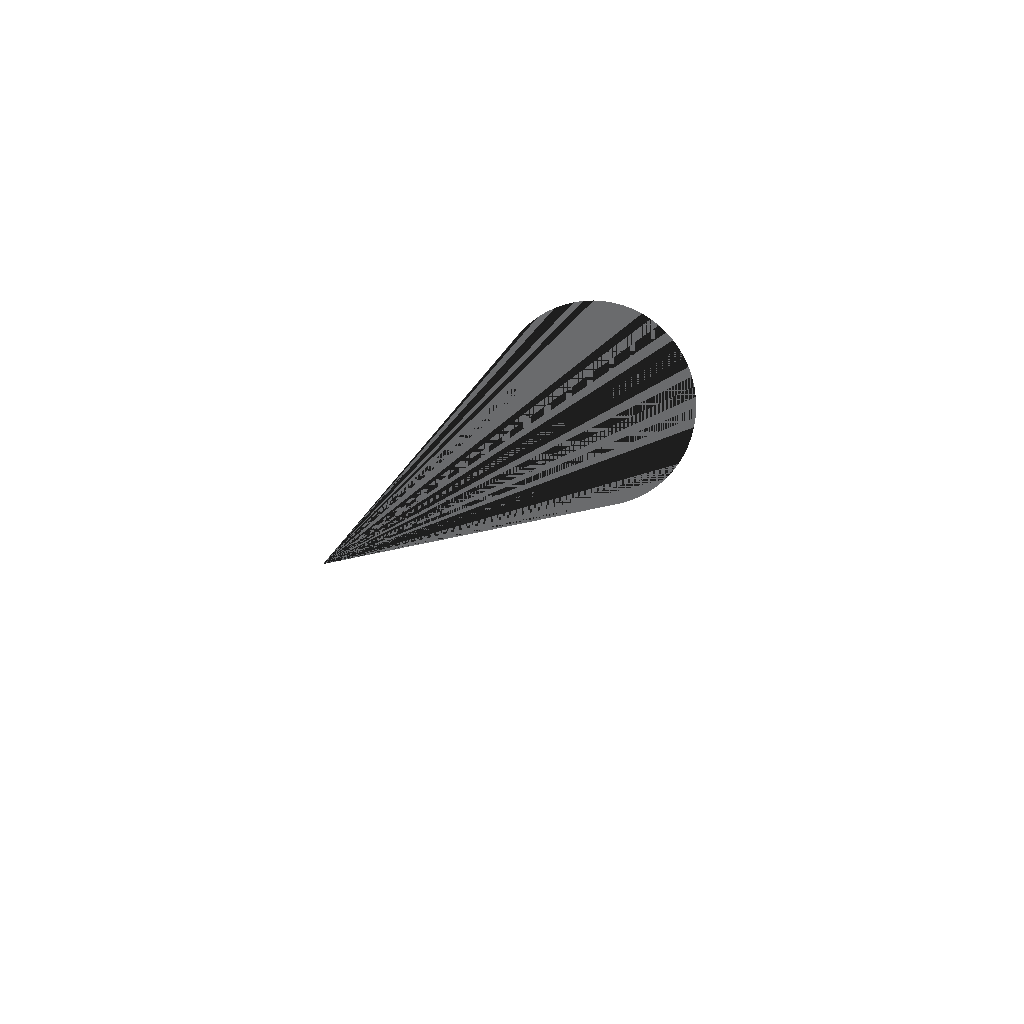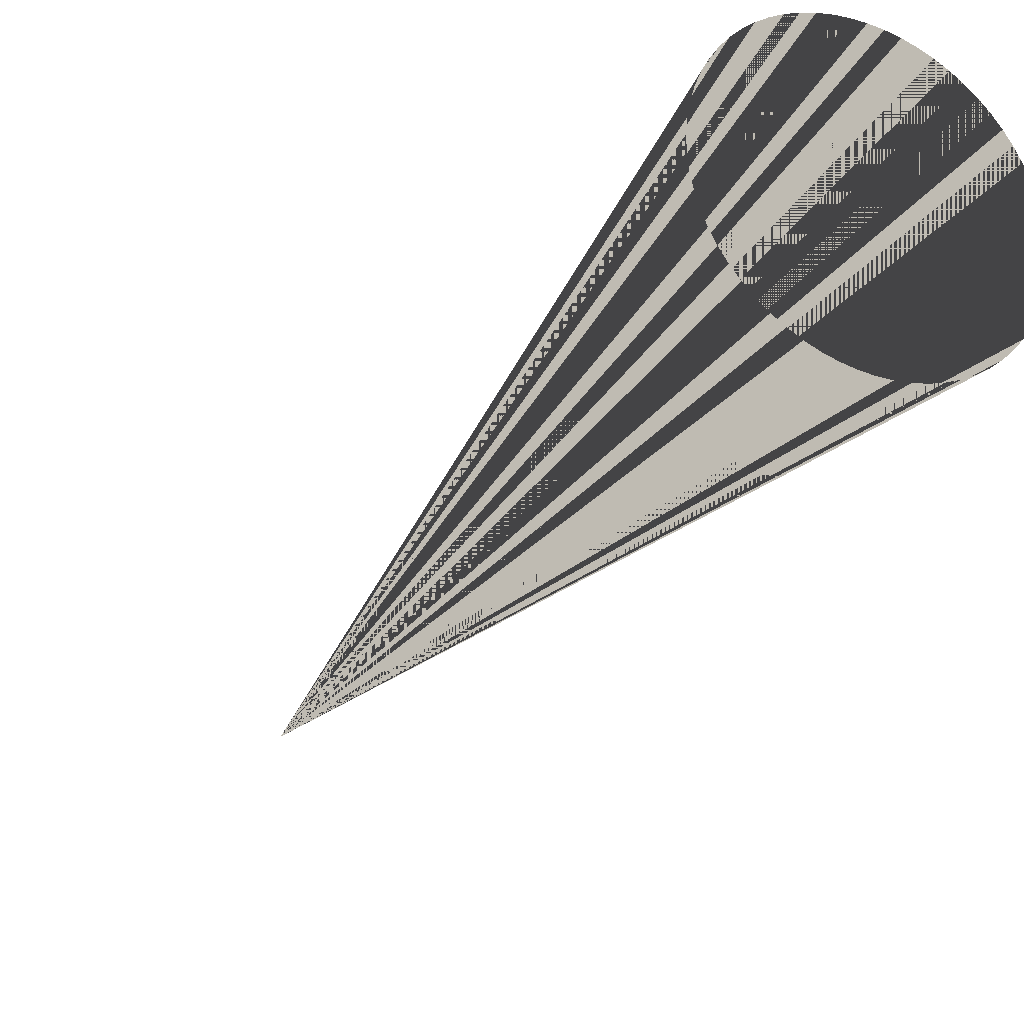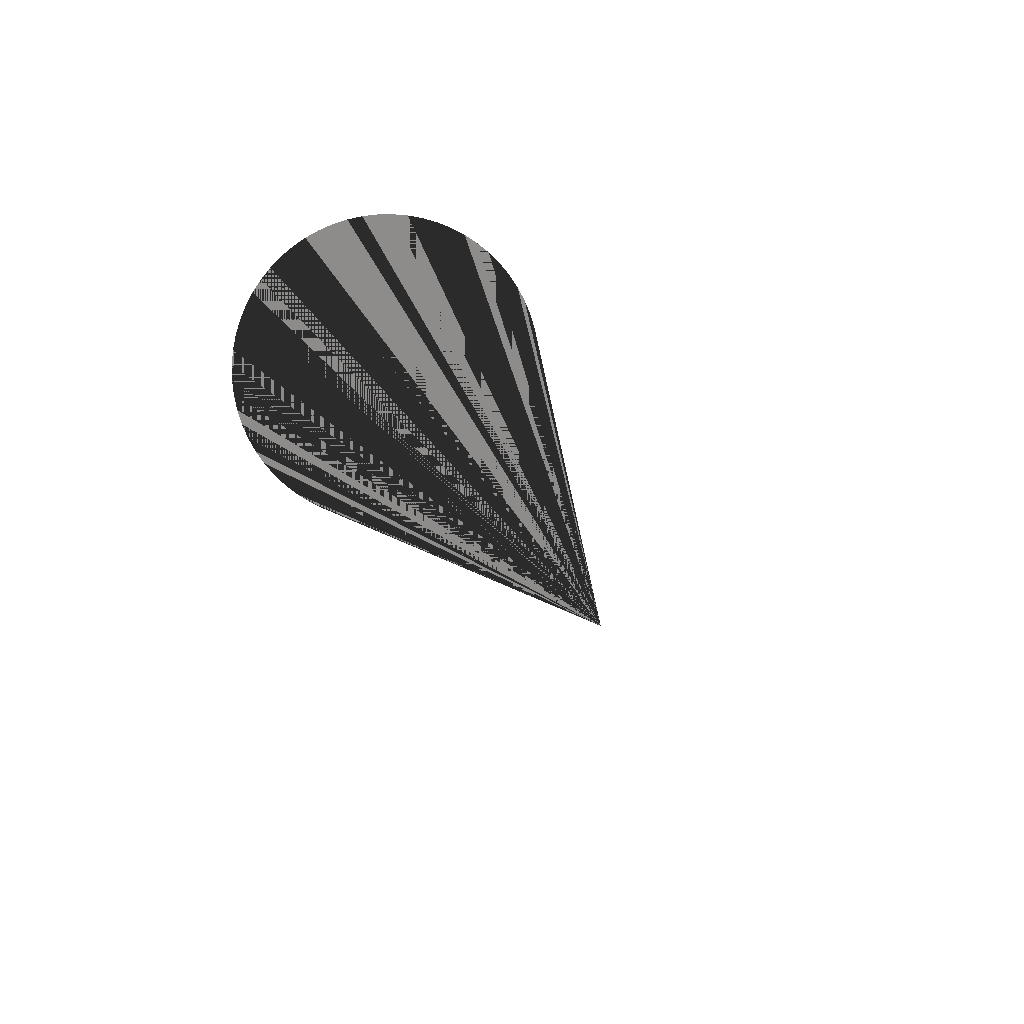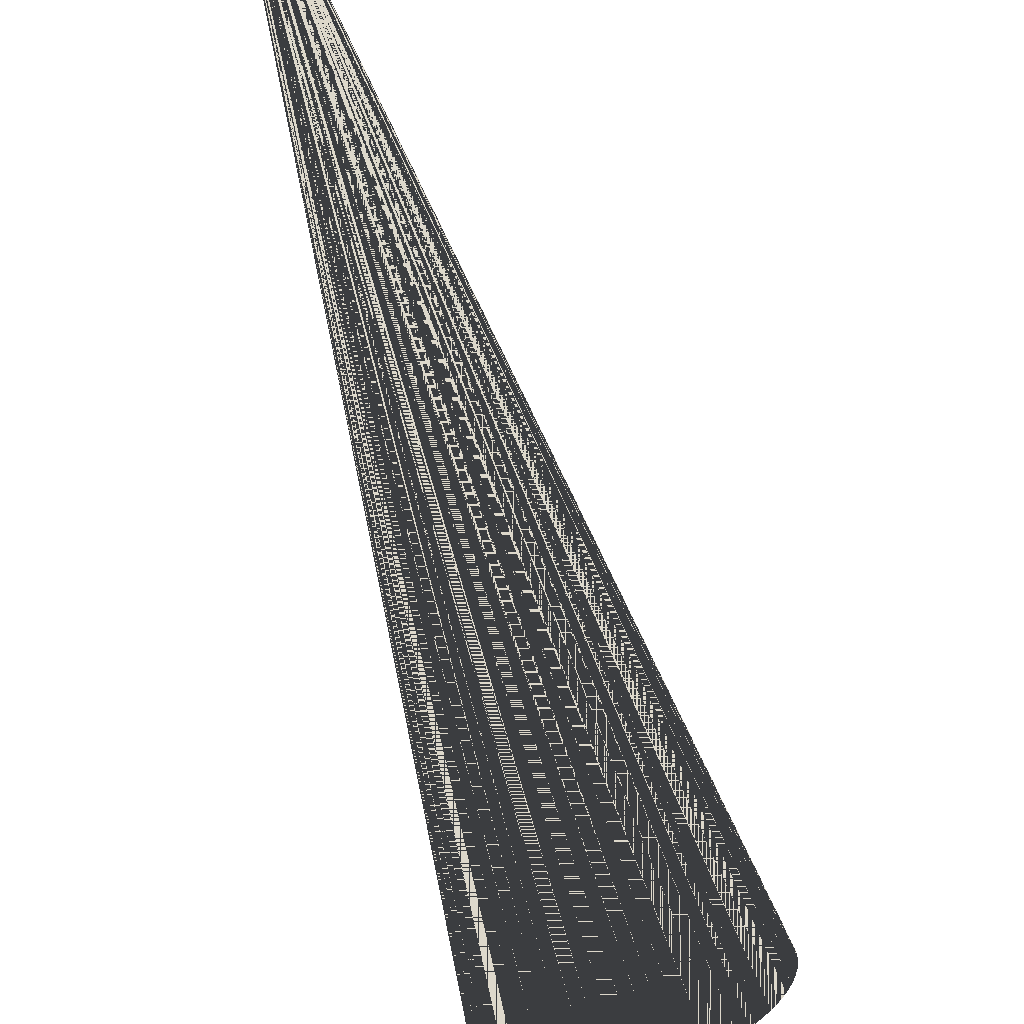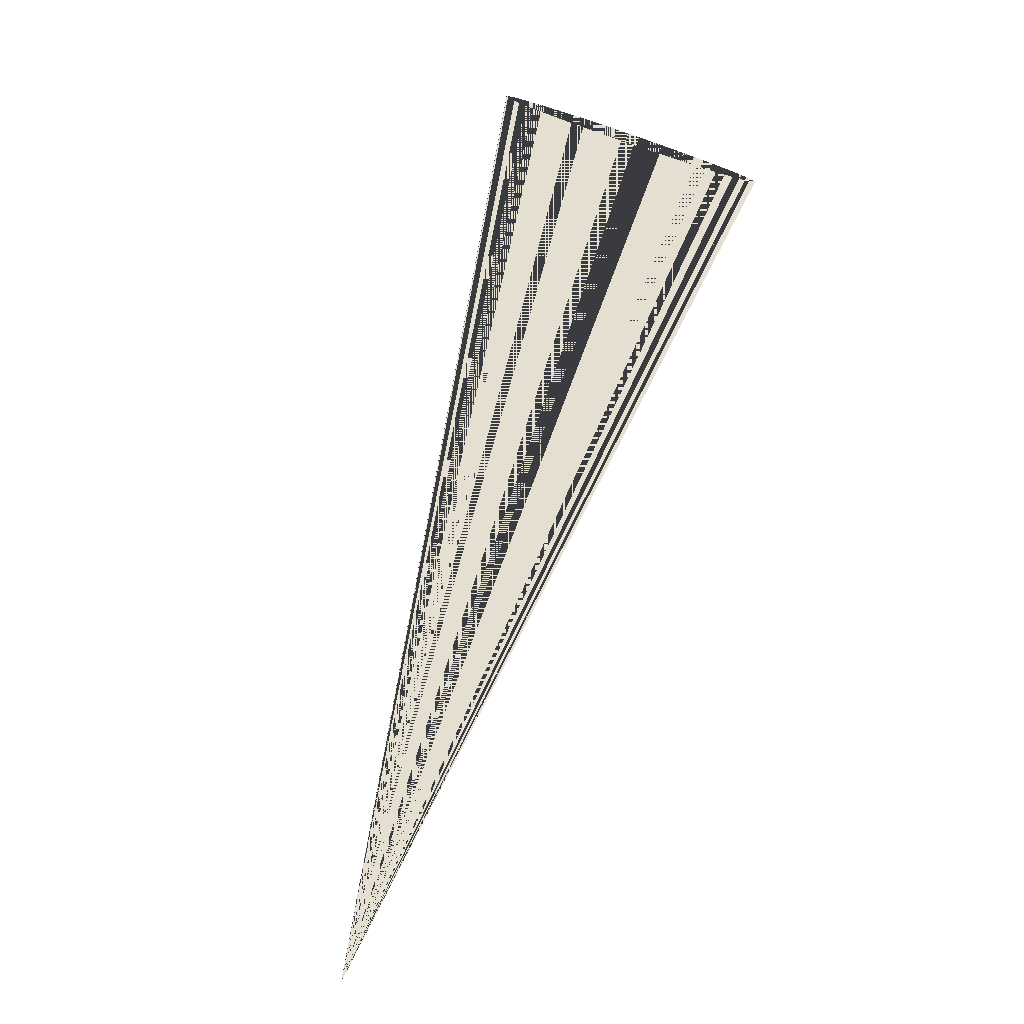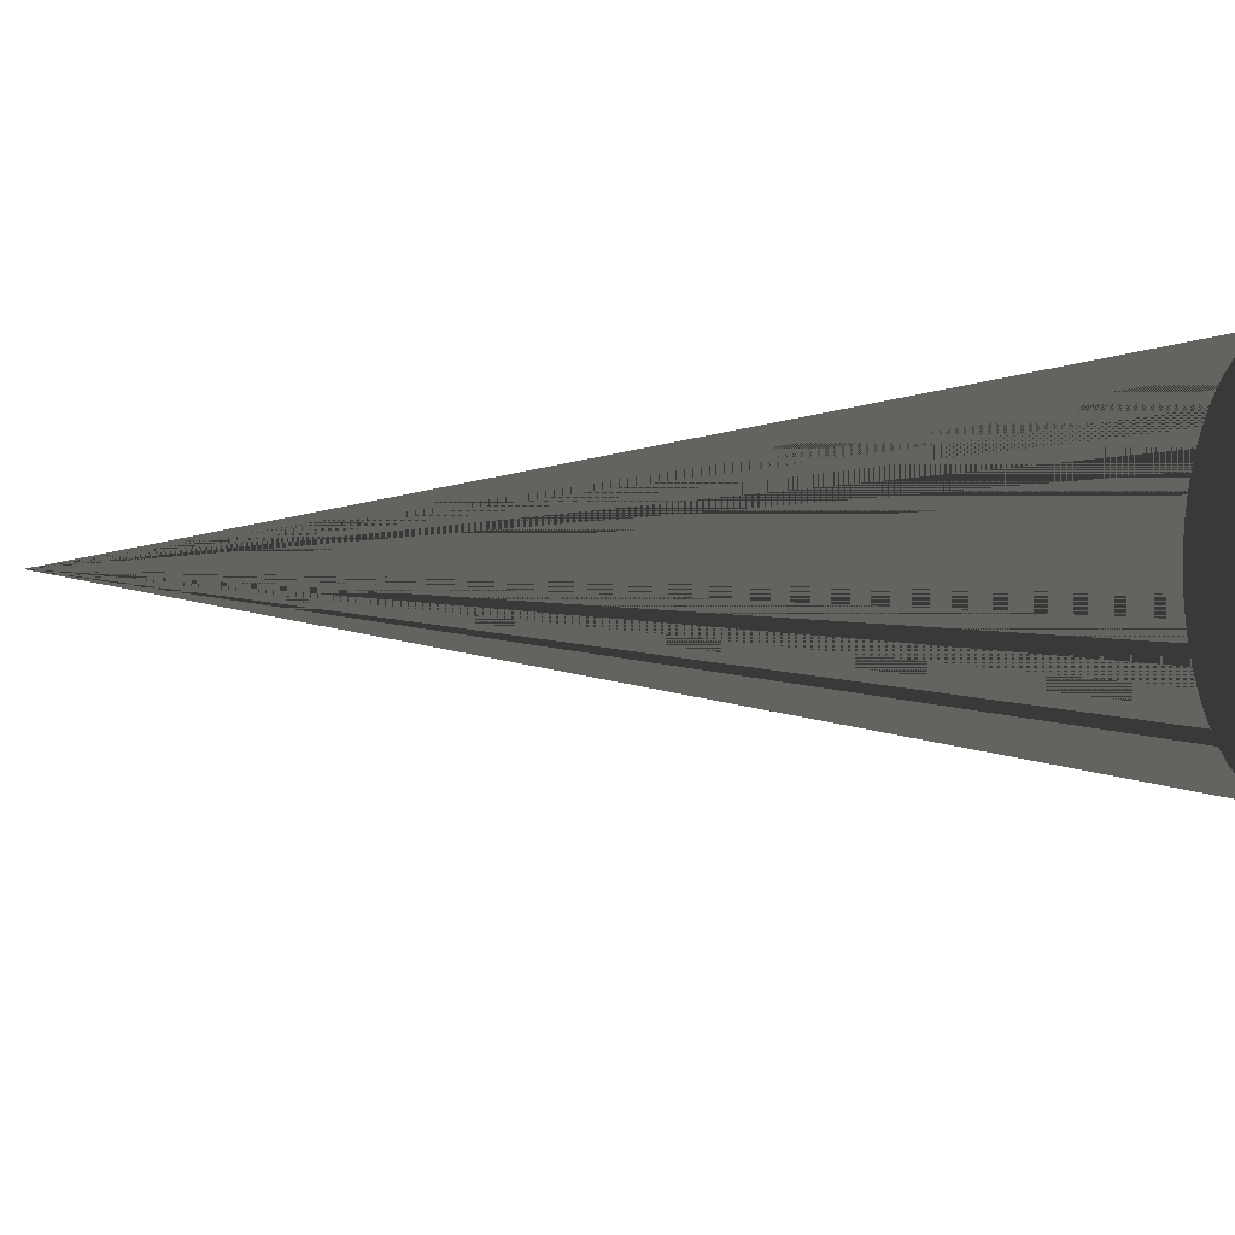
<metadata>
{"format":"obj","ext":"obj","renderer":"f3d","projection":"perspective","resolution":1024,"background":"white","views":[{"elev":-53.2,"azim":153.3,"up":"+Z"},{"elev":-43.5,"azim":-53.1,"up":"+Y"},{"elev":26.0,"azim":144.5,"up":"+Y"},{"elev":-59.2,"azim":172.4,"up":"+Y"},{"elev":37.4,"azim":160.9,"up":"+Z"},{"elev":-25.0,"azim":-82.5,"up":"+Y"}]}
</metadata>
<code>
v 0 0 0
v 0 0 0
v 0 0 0
v 0 0 0
v 0 0 0
v 0 0 0
v 0 0 0
v 0 0 0
v 0 0 0
v 0 0 0
v 0 0 0
v 0 0 0
v 0 0 0
v 0 0 0
v 0 0 0
v 0 0 0
v 0 0 0
v 0 0 0
v 0 0 0
v 0 0 0
v 0 0 0
v 0 0 0
v 0 0 0
v 0 0 0
v 0 0 0
v 0 0 0
v 0 0 0
v 0 0 0
v 0 0 0
v 0 0 0
v 0 0 0
v 0 0 0
v 0 0 0
v 0 0 0
v 0 0 0
v 0 0 0
v 0 0 0
v 0 0 0
v 0 0 0
v 0 0 0
v 0 0 0
v 0 0 0
v 0 0 0
v 0 0 0
v 0 0 0
v 0 0 0
v 0 0 0
v 0 0 0
v 0 0 0
v 0 0 0
v 0 0 0
v 0 0 0
v 0 0 0
v 0 0 0
v 0 0 0
v 0 0 0
v 0 0 0
v 0 0 0
v 0 0 0
v 0 0 0
v 0 0 0
v 0 0 0
v 0 0 0
v 0 0 0
v -0.7663 -0.8101 1.94
v -0.7469 -0.7934 1.955
v -0.7293 -0.7745 1.969
v -0.7139 -0.7536 1.983
v -0.7006 -0.7309 1.996
v -0.6896 -0.7066 2.009
v -0.6811 -0.681 2.02
v -0.6751 -0.6544 2.031
v -0.6716 -0.6268 2.041
v -0.6708 -0.5988 2.05
v -0.6726 -0.5704 2.057
v -0.677 -0.542 2.063
v -0.6839 -0.5138 2.068
v -0.6933 -0.4862 2.072
v -0.7051 -0.4593 2.074
v -0.7192 -0.4335 2.075
v -0.7354 -0.409 2.074
v -0.7537 -0.386 2.072
v -0.7737 -0.3648 2.068
v -0.7954 -0.3455 2.063
v -0.8185 -0.3284 2.057
v -0.8427 -0.3136 2.05
v -0.8679 -0.3012 2.041
v -0.8939 -0.2914 2.031
v -0.9203 -0.2842 2.02
v -0.9469 -0.2798 2.009
v -0.9735 -0.2782 1.996
v -0.9997 -0.2793 1.983
v -1.025 -0.2832 1.969
v -1.05 -0.2899 1.955
v -1.074 -0.2993 1.94
v -1.097 -0.3112 1.926
v -1.118 -0.3256 1.911
v -1.137 -0.3423 1.897
v -1.155 -0.3612 1.883
v -1.17 -0.3821 1.869
v -1.184 -0.4048 1.856
v -1.195 -0.4291 1.843
v -1.203 -0.4547 1.832
v -1.209 -0.4814 1.821
v -1.213 -0.5089 1.811
v -1.213 -0.537 1.802
v -1.212 -0.5653 1.795
v -1.207 -0.5938 1.789
v -1.2 -0.6219 1.784
v -1.191 -0.6496 1.78
v -1.179 -0.6764 1.778
v -1.165 -0.7022 1.777
v -1.149 -0.7267 1.778
v -1.131 -0.7497 1.78
v -1.11 -0.7709 1.784
v -1.089 -0.7902 1.789
v -1.066 -0.8073 1.795
v -1.041 -0.8222 1.802
v -1.016 -0.8345 1.811
v -0.9903 -0.8444 1.821
v -0.9639 -0.8515 1.832
v -0.9373 -0.8559 1.843
v -0.9107 -0.8576 1.856
v -0.8844 -0.8564 1.869
v -0.8587 -0.8525 1.883
v -0.8338 -0.8458 1.897
v -0.81 -0.8365 1.911
v -0.7874 -0.8245 1.926
f 1 65 66 2
f 2 66 65 1
f 2 66 67 3
f 3 67 66 2
f 3 67 68 4
f 4 68 67 3
f 4 68 69 5
f 5 69 68 4
f 5 69 70 6
f 6 70 69 5
f 6 70 71 7
f 7 71 70 6
f 7 71 72 8
f 8 72 71 7
f 8 72 73 9
f 9 73 72 8
f 9 73 74 10
f 10 74 73 9
f 10 74 75 11
f 11 75 74 10
f 11 75 76 12
f 12 76 75 11
f 12 76 77 13
f 13 77 76 12
f 13 77 78 14
f 14 78 77 13
f 14 78 79 15
f 15 79 78 14
f 15 79 80 16
f 16 80 79 15
f 16 80 81 17
f 17 81 80 16
f 17 81 82 18
f 18 82 81 17
f 18 82 83 19
f 19 83 82 18
f 19 83 84 20
f 20 84 83 19
f 20 84 85 21
f 21 85 84 20
f 21 85 86 22
f 22 86 85 21
f 22 86 87 23
f 23 87 86 22
f 23 87 88 24
f 24 88 87 23
f 24 88 89 25
f 25 89 88 24
f 25 89 90 26
f 26 90 89 25
f 26 90 91 27
f 27 91 90 26
f 27 91 92 28
f 28 92 91 27
f 28 92 93 29
f 29 93 92 28
f 29 93 94 30
f 30 94 93 29
f 30 94 95 31
f 31 95 94 30
f 31 95 96 32
f 32 96 95 31
f 32 96 97 33
f 33 97 96 32
f 33 97 98 34
f 34 98 97 33
f 34 98 99 35
f 35 99 98 34
f 35 99 100 36
f 36 100 99 35
f 36 100 101 37
f 37 101 100 36
f 37 101 102 38
f 38 102 101 37
f 38 102 103 39
f 39 103 102 38
f 39 103 104 40
f 40 104 103 39
f 40 104 105 41
f 41 105 104 40
f 41 105 106 42
f 42 106 105 41
f 42 106 107 43
f 43 107 106 42
f 43 107 108 44
f 44 108 107 43
f 44 108 109 45
f 45 109 108 44
f 45 109 110 46
f 46 110 109 45
f 46 110 111 47
f 47 111 110 46
f 47 111 112 48
f 48 112 111 47
f 48 112 113 49
f 49 113 112 48
f 49 113 114 50
f 50 114 113 49
f 50 114 115 51
f 51 115 114 50
f 51 115 116 52
f 52 116 115 51
f 52 116 117 53
f 53 117 116 52
f 53 117 118 54
f 54 118 117 53
f 54 118 119 55
f 55 119 118 54
f 55 119 120 56
f 56 120 119 55
f 56 120 121 57
f 57 121 120 56
f 57 121 122 58
f 58 122 121 57
f 58 122 123 59
f 59 123 122 58
f 59 123 124 60
f 60 124 123 59
f 60 124 125 61
f 61 125 124 60
f 61 125 126 62
f 62 126 125 61
f 62 126 127 63
f 63 127 126 62
f 63 127 128 64
f 64 128 127 63
f 64 128 65 1
f 1 65 128 64

</code>
